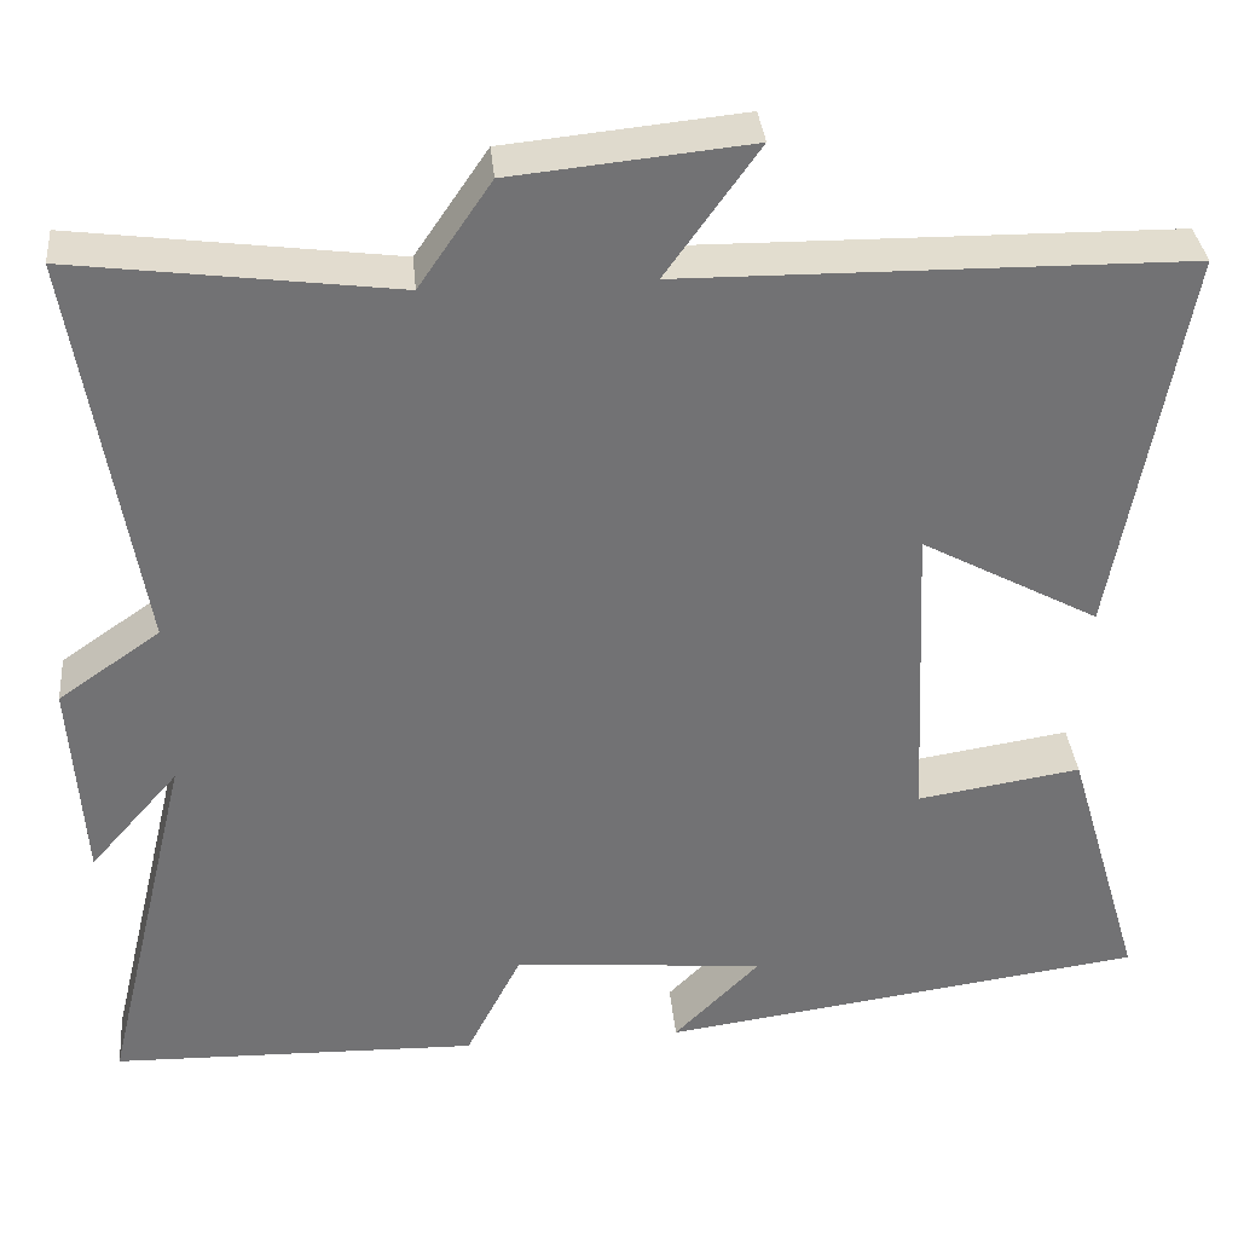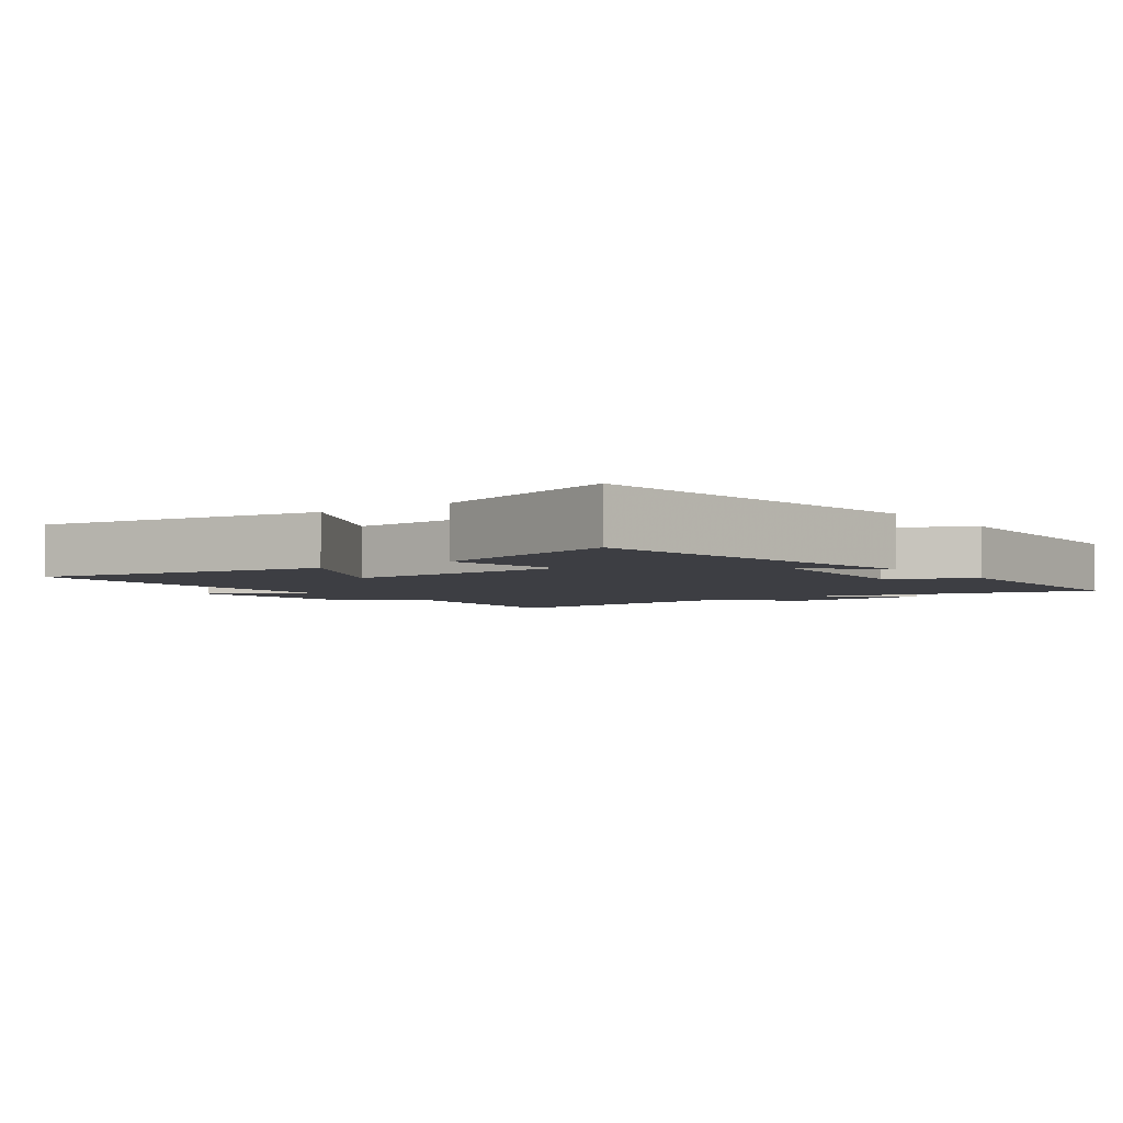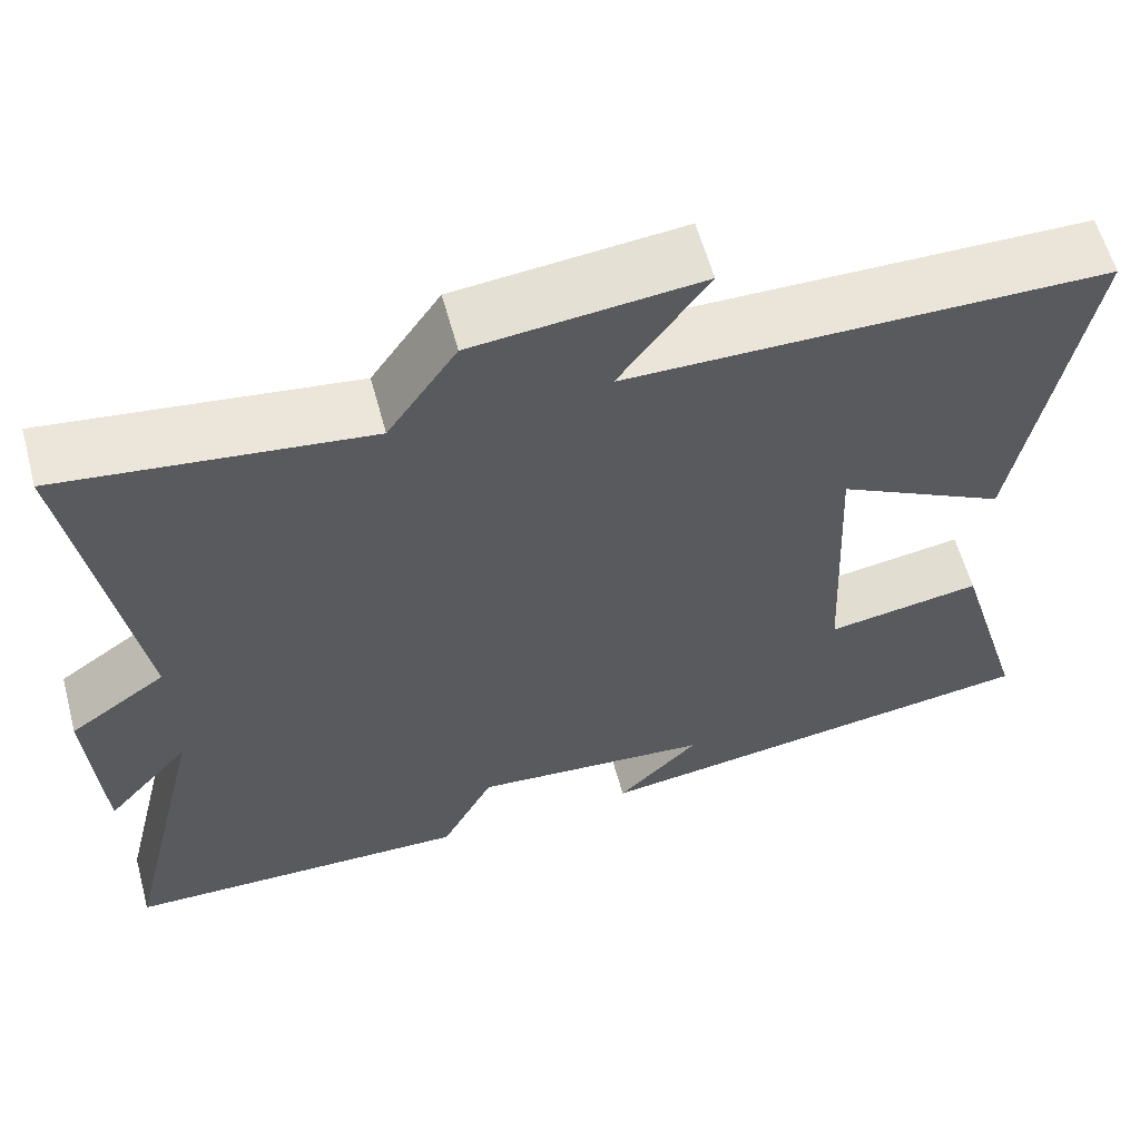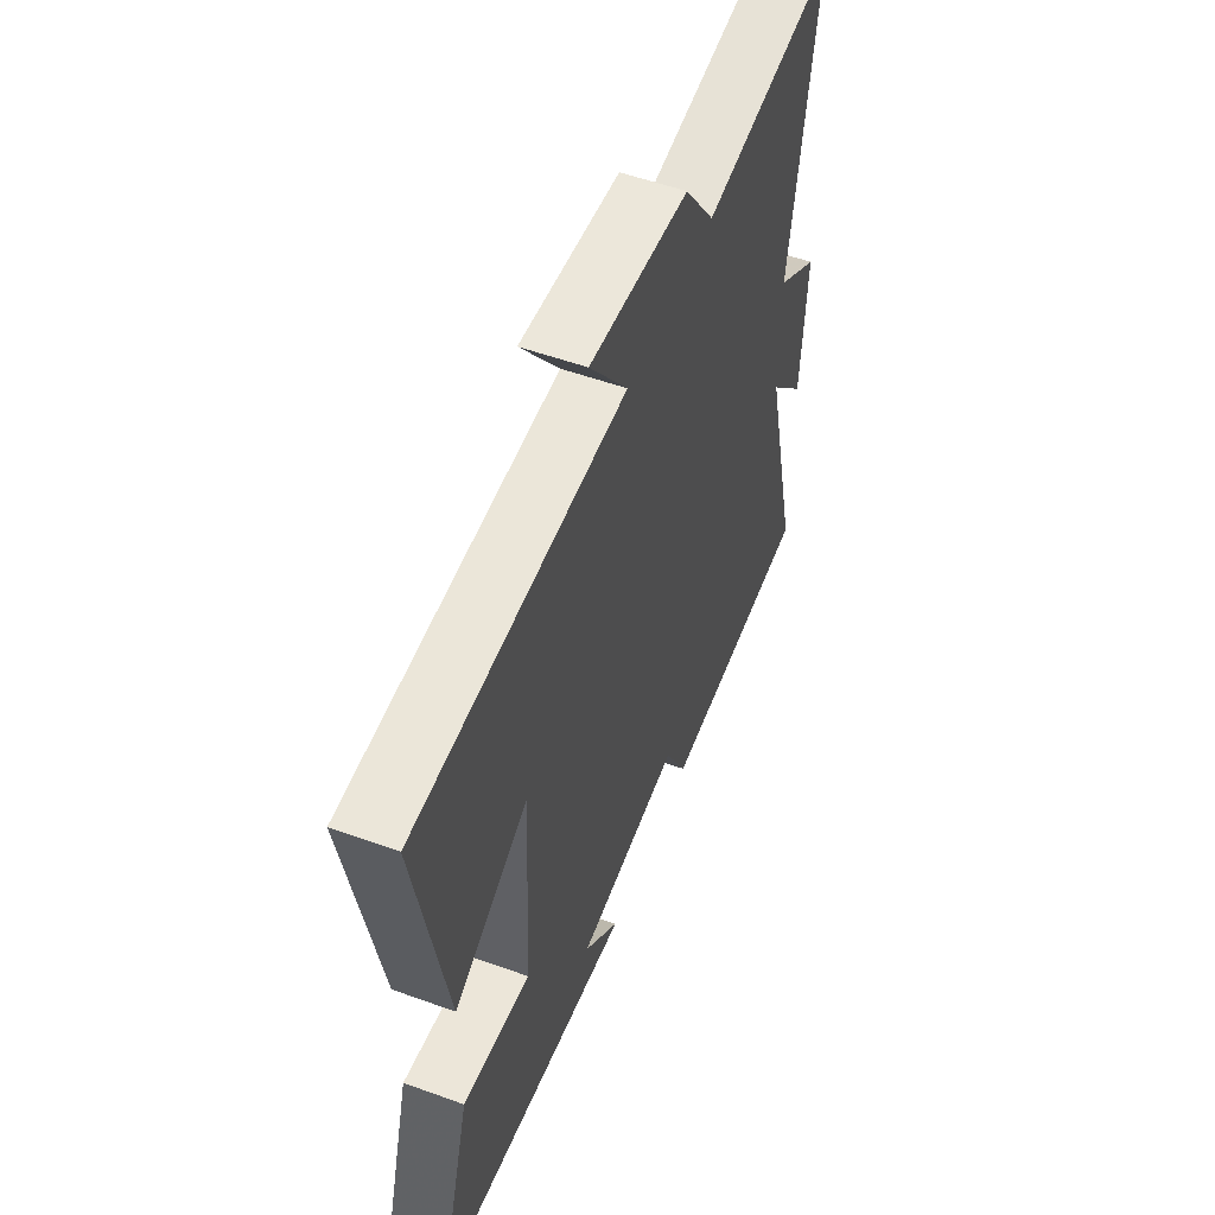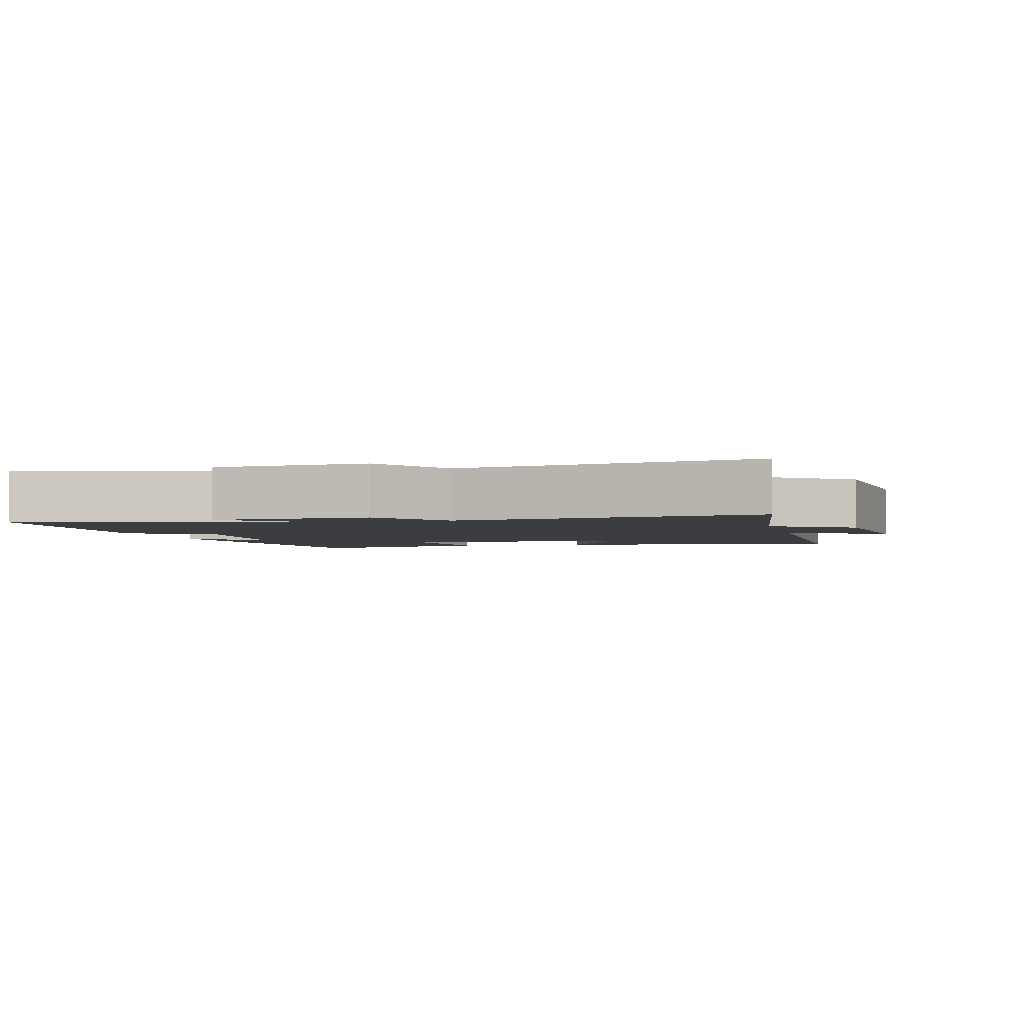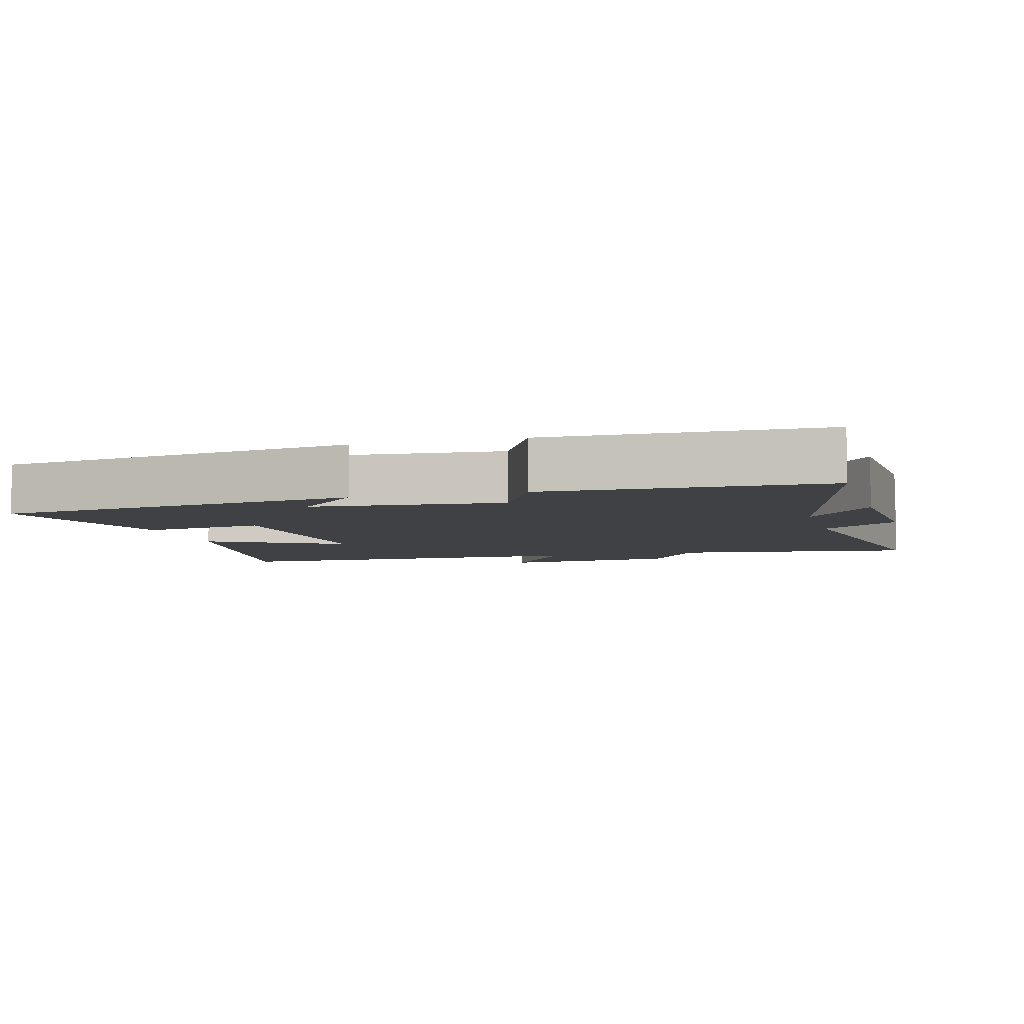
<metadata>
{"format":"obj","ext":"obj","renderer":"f3d","projection":"perspective","resolution":1024,"background":"white","views":[{"elev":34.7,"azim":-5.4,"up":"+Z"},{"elev":-3.7,"azim":126.5,"up":"+Y"},{"elev":60.0,"azim":-15.2,"up":"+Z"},{"elev":54.3,"azim":111.0,"up":"+Z"},{"elev":-2.8,"azim":-75.9,"up":"+Y"},{"elev":-5.8,"azim":-164.5,"up":"+Y"}]}
</metadata>
<code>
v -0.57 0.07 0.547
v -0.217 0.07 0.5
v -0.137 0.07 0.617
v 0.125 0.07 0.643
v 0.023 0.07 0.5
v 0.576 0.07 0.493
v 0.5 0.07 0.065
v 0.304 0.07 0.171
v 0.32 0.07 -0.171
v 0.5 0.07 -0.143
v 0.584 0.07 -0.427
v 0.05 0.07 -0.5
v 0.145 0.07 -0.404
v -0.133 0.07 -0.38
v -0.194 0.07 -0.5
v -0.598 0.07 -0.489
v -0.5 0.07 -0.08
v -0.598 0.07 -0.192
v -0.612 0.07 0.032
v -0.5 0.07 0.11
v -0.57 0 0.547
v -0.217 0 0.5
v -0.137 0 0.617
v 0.125 0 0.643
v 0.023 0 0.5
v 0.576 0 0.493
v 0.5 0 0.065
v 0.304 0 0.171
v 0.32 0 -0.171
v 0.5 0 -0.143
v 0.584 0 -0.427
v 0.05 0 -0.5
v 0.145 0 -0.404
v -0.133 0 -0.38
v -0.194 0 -0.5
v -0.598 0 -0.489
v -0.5 0 -0.08
v -0.598 0 -0.192
v -0.612 0 0.032
v -0.5 0 0.11
f 17 18 19 20
f 14 15 16 17
f 13 14 17 20
f 10 11 12 13
f 9 10 13
f 20 1 2
f 13 20 2
f 9 13 2
f 8 9 2
f 7 8 2
f 6 7 2
f 5 6 2
f 2 3 4 5
f 40 39 38 37
f 37 36 35 34
f 40 37 34 33
f 33 32 31 30
f 33 30 29
f 22 21 40
f 22 40 33
f 22 33 29
f 22 29 28
f 22 28 27
f 22 27 26
f 22 26 25
f 25 24 23 22
f 1 21 22 2
f 2 22 23 3
f 3 23 24 4
f 4 24 25 5
f 5 25 26 6
f 6 26 27 7
f 7 27 28 8
f 8 28 29 9
f 9 29 30 10
f 10 30 31 11
f 11 31 32 12
f 12 32 33 13
f 13 33 34 14
f 14 34 35 15
f 15 35 36 16
f 16 36 37 17
f 17 37 38 18
f 18 38 39 19
f 19 39 40 20
f 20 40 21 1

</code>
